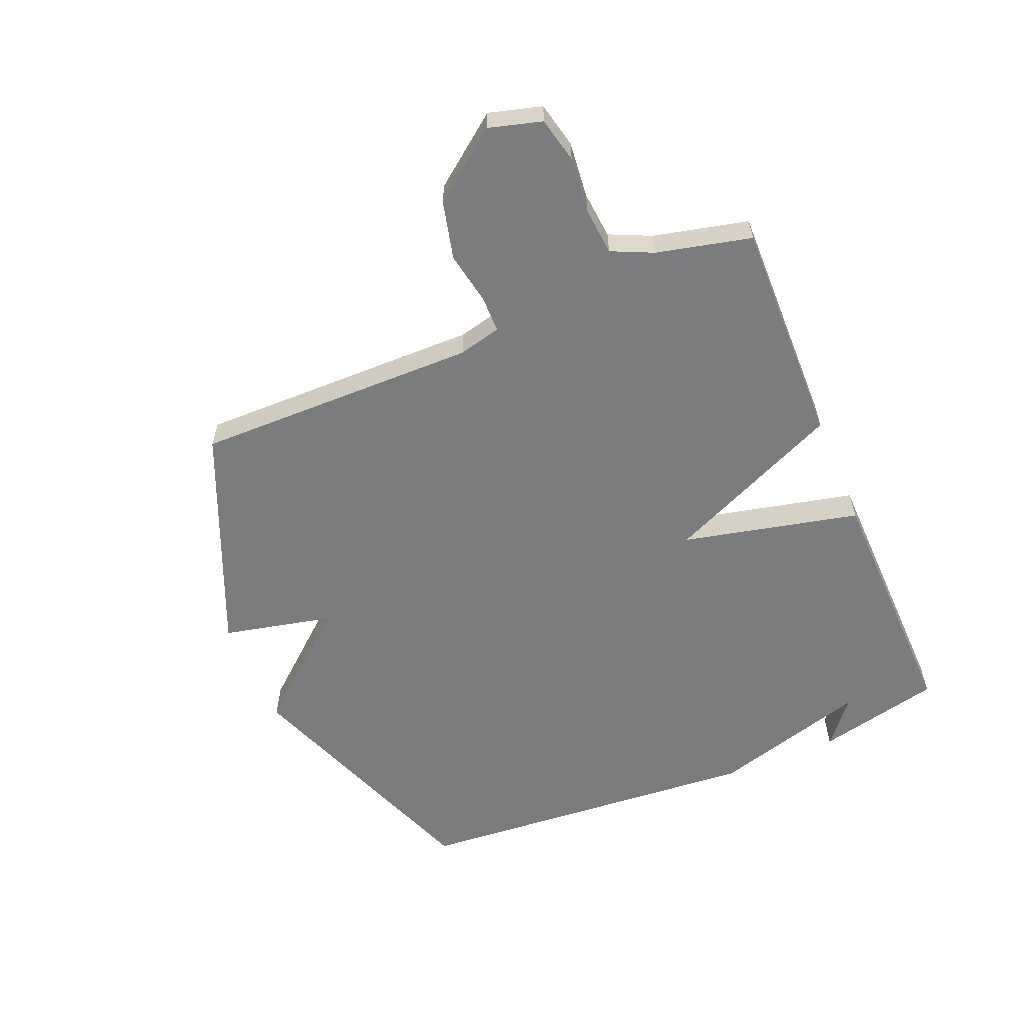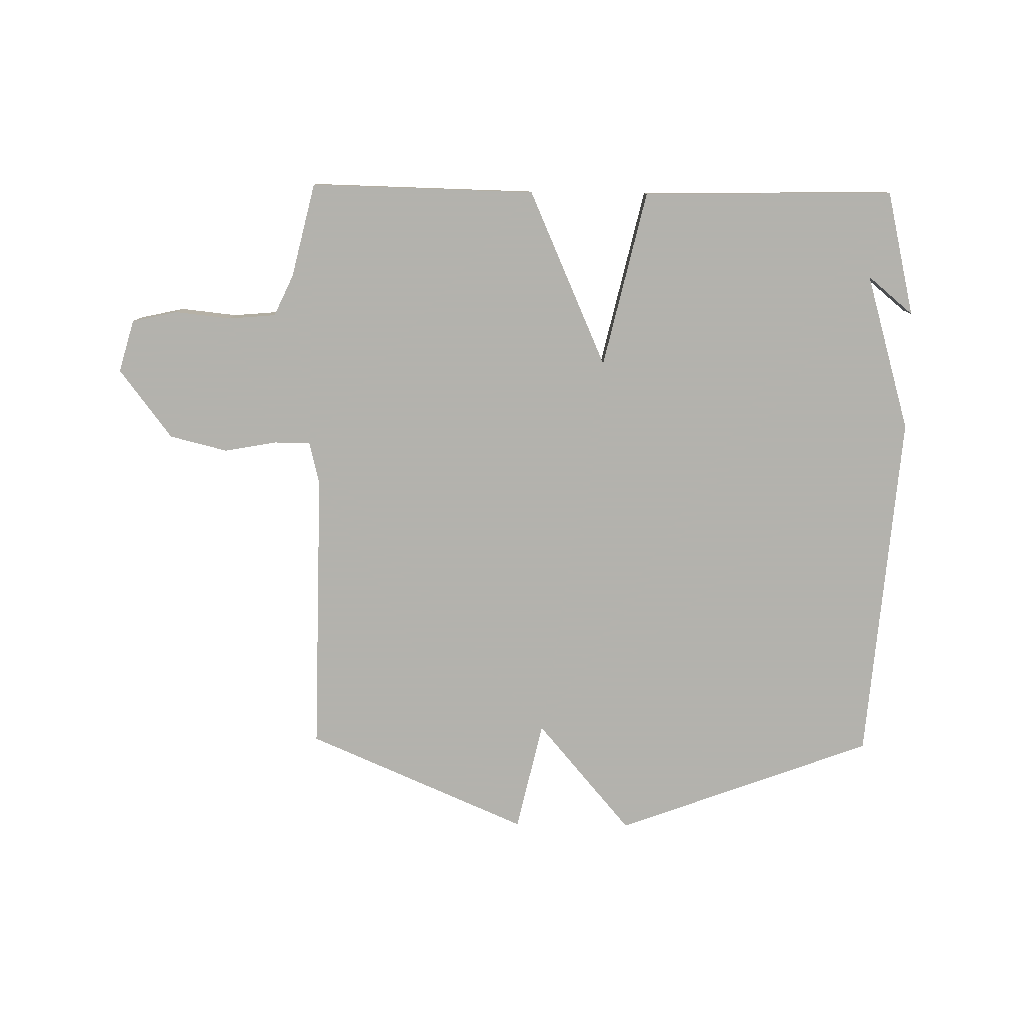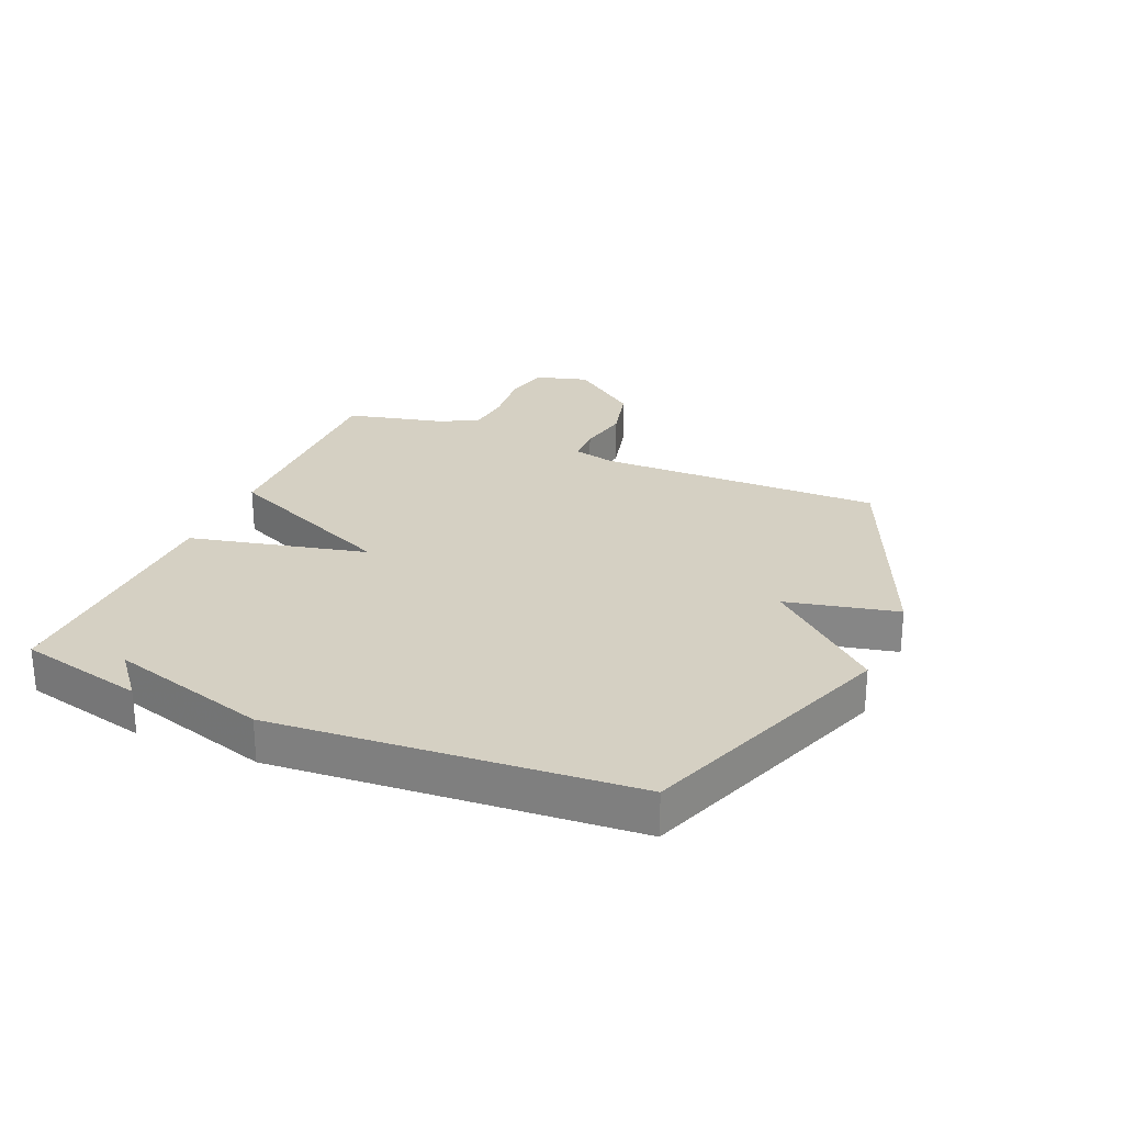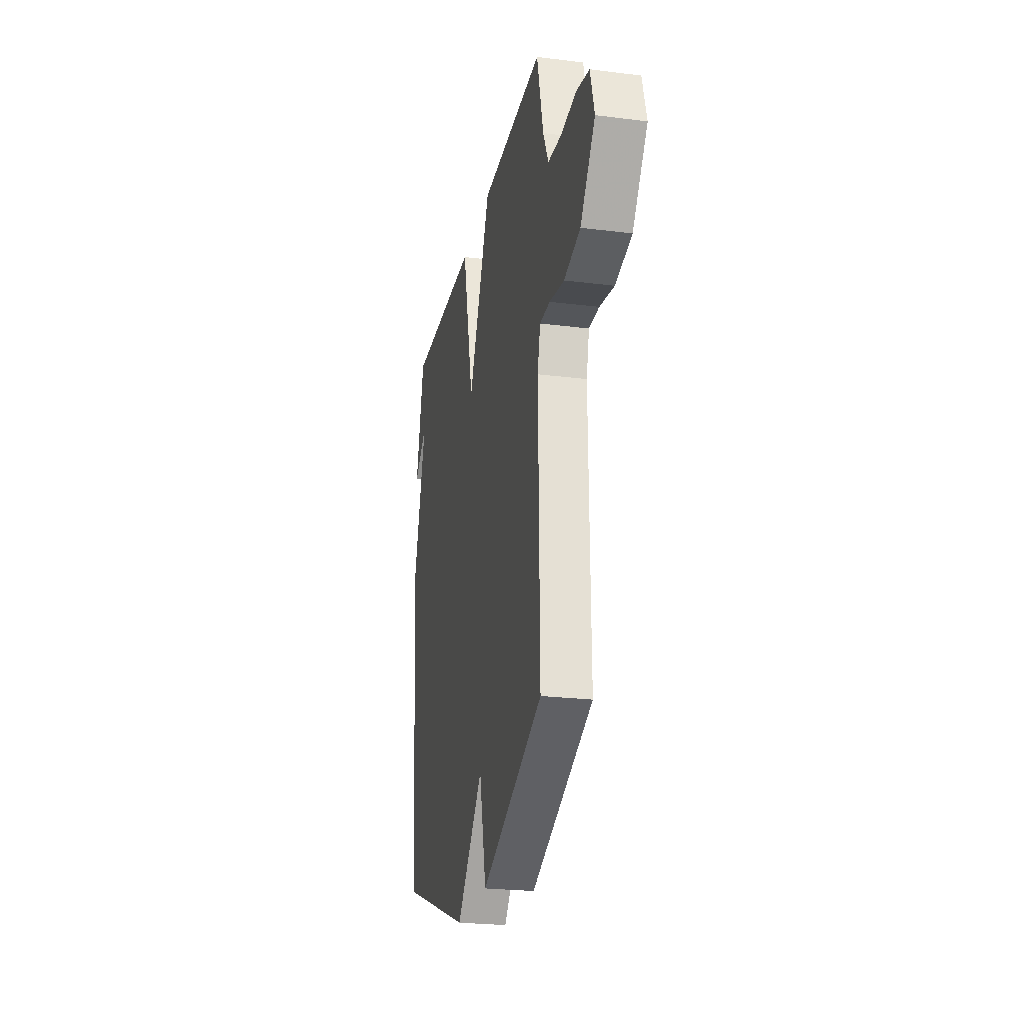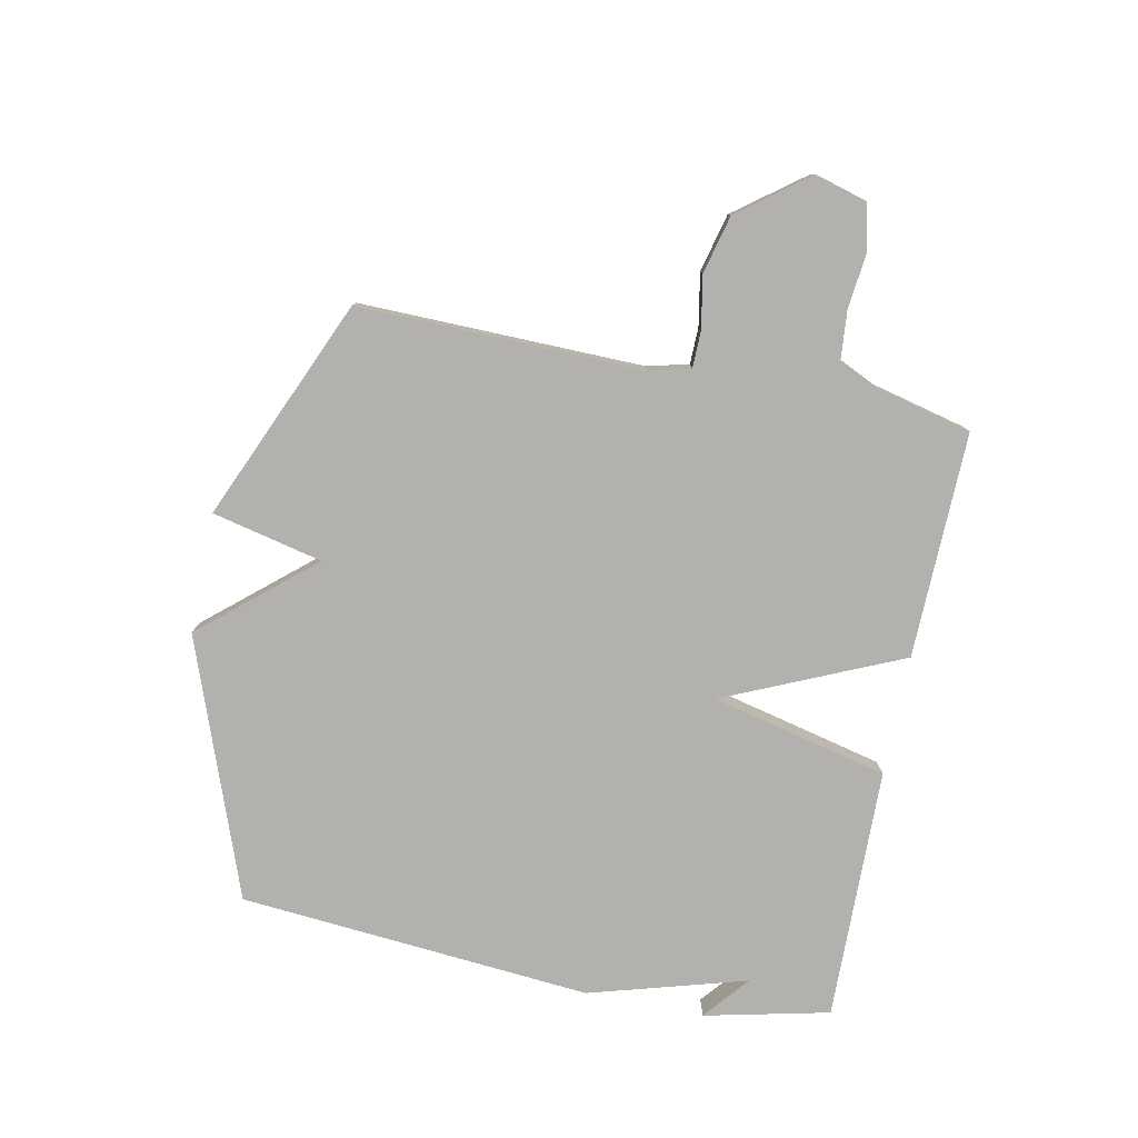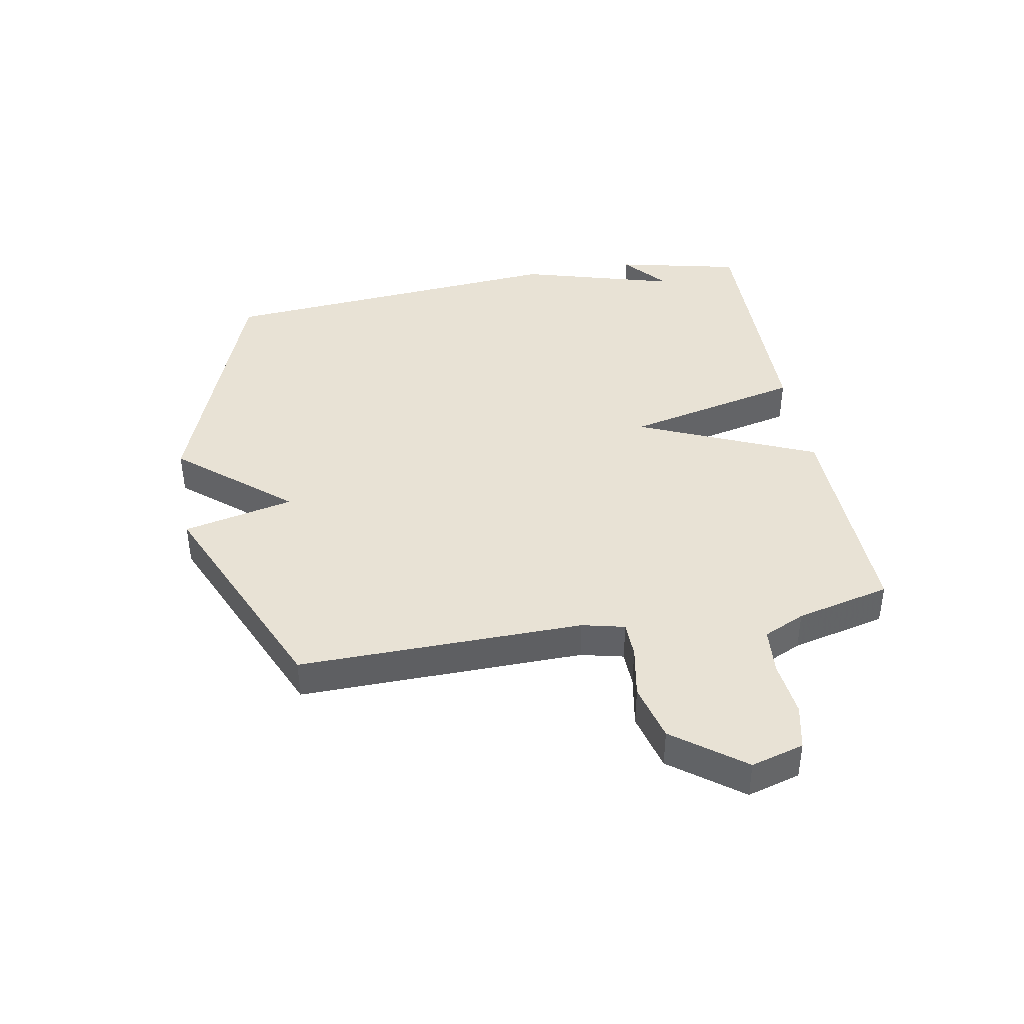
<metadata>
{"format":"obj","ext":"obj","renderer":"f3d","projection":"perspective","resolution":1024,"background":"white","views":[{"elev":-58.6,"azim":-67.1,"up":"+Y"},{"elev":-79.4,"azim":-0.8,"up":"+Y"},{"elev":26.1,"azim":113.3,"up":"+Y"},{"elev":-24.2,"azim":-101.7,"up":"+Z"},{"elev":-79.2,"azim":-101.5,"up":"+Y"},{"elev":40.8,"azim":-100.4,"up":"+Y"}]}
</metadata>
<code>
v -0.5 0.07 0.5
v -0.122 0.07 0.492
v 0.009 0.07 0.196
v 0.078 0.07 0.492
v 0.5 0.07 0.5
v 0.548 0.07 0.291
v 0.472 0.07 0.354
v 0.548 0.07 0.091
v 0.5 0.07 -0.5
v 0.07 0.07 -0.659
v -0.088 0.07 -0.474
v -0.13 0.07 -0.659
v -0.5 0.07 -0.5
v -0.493 0.07 -0.025
v -0.51 0.07 0.046
v -0.571 0.07 0.047
v -0.659 0.07 0.031
v -0.756 0.07 0.055
v -0.844 0.07 0.171
v -0.819 0.07 0.259
v -0.743 0.07 0.276
v -0.649 0.07 0.266
v -0.57 0.07 0.273
v -0.538 0.07 0.342
v -0.5 0 0.5
v -0.122 0 0.492
v 0.009 0 0.196
v 0.078 0 0.492
v 0.5 0 0.5
v 0.548 0 0.291
v 0.472 0 0.354
v 0.548 0 0.091
v 0.5 0 -0.5
v 0.07 0 -0.659
v -0.088 0 -0.474
v -0.13 0 -0.659
v -0.5 0 -0.5
v -0.493 0 -0.025
v -0.51 0 0.046
v -0.571 0 0.047
v -0.659 0 0.031
v -0.756 0 0.055
v -0.844 0 0.171
v -0.819 0 0.259
v -0.743 0 0.276
v -0.649 0 0.266
v -0.57 0 0.273
v -0.538 0 0.342
f 20 21 22
f 19 20 22
f 18 19 22
f 17 18 22
f 16 17 22
f 15 16 22 23
f 11 12 13 14
f 11 14 15
f 9 10 11
f 8 9 11
f 7 8 11
f 5 6 7
f 5 7 11
f 4 5 11
f 3 4 11
f 3 11 15
f 2 3 15
f 1 2 15
f 24 1 15
f 15 23 24
f 46 45 44
f 46 44 43
f 46 43 42
f 46 42 41
f 46 41 40
f 47 46 40 39
f 38 37 36 35
f 39 38 35
f 35 34 33
f 35 33 32
f 35 32 31
f 31 30 29
f 35 31 29
f 35 29 28
f 35 28 27
f 39 35 27
f 39 27 26
f 39 26 25
f 39 25 48
f 48 47 39
f 1 25 26 2
f 2 26 27 3
f 3 27 28 4
f 4 28 29 5
f 5 29 30 6
f 6 30 31 7
f 7 31 32 8
f 8 32 33 9
f 9 33 34 10
f 10 34 35 11
f 11 35 36 12
f 12 36 37 13
f 13 37 38 14
f 14 38 39 15
f 15 39 40 16
f 16 40 41 17
f 17 41 42 18
f 18 42 43 19
f 19 43 44 20
f 20 44 45 21
f 21 45 46 22
f 22 46 47 23
f 23 47 48 24
f 24 48 25 1

</code>
